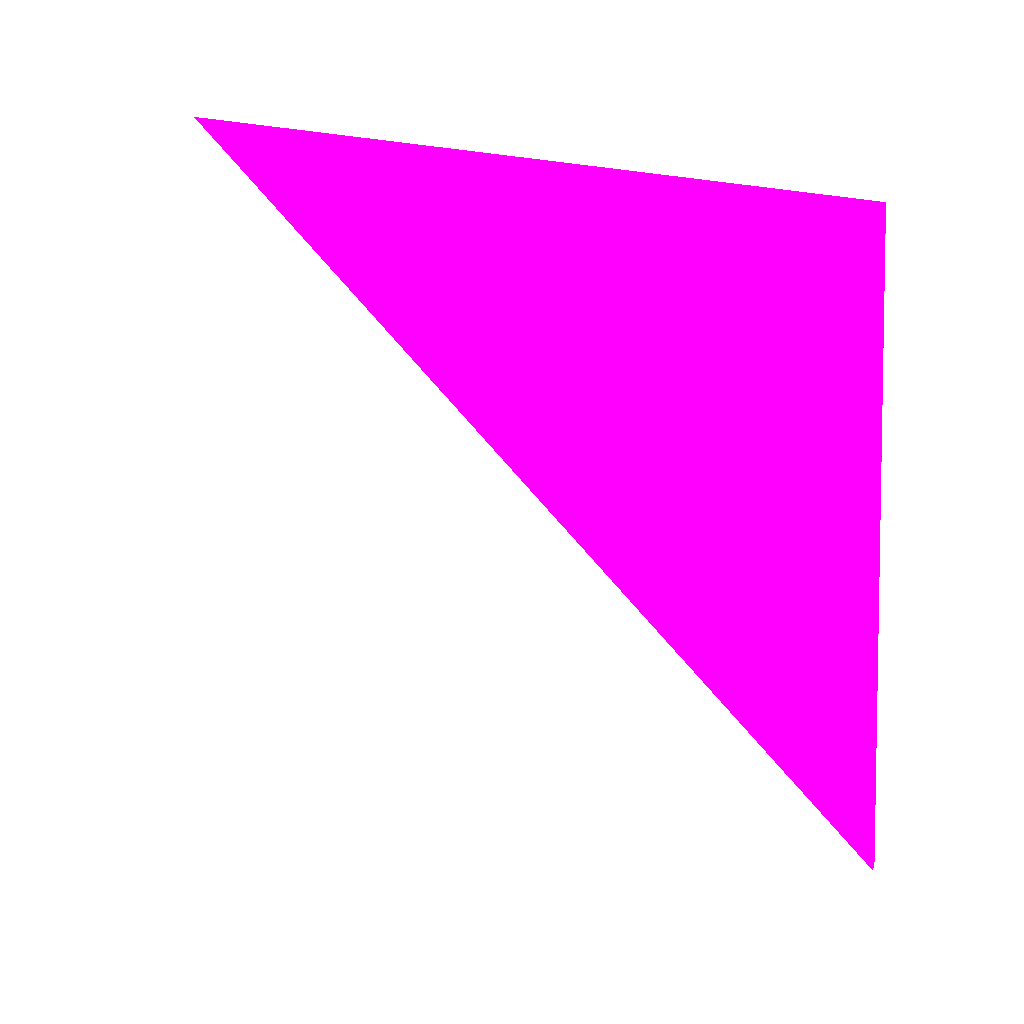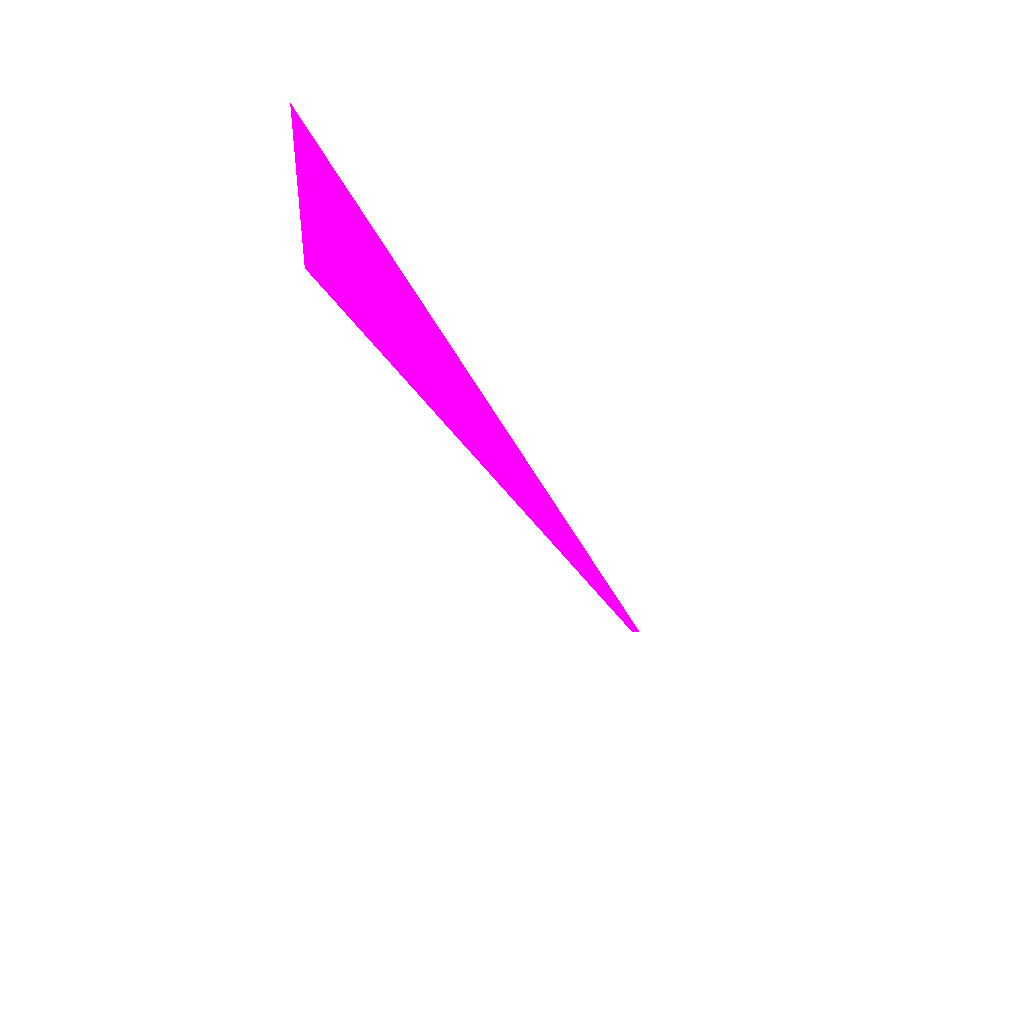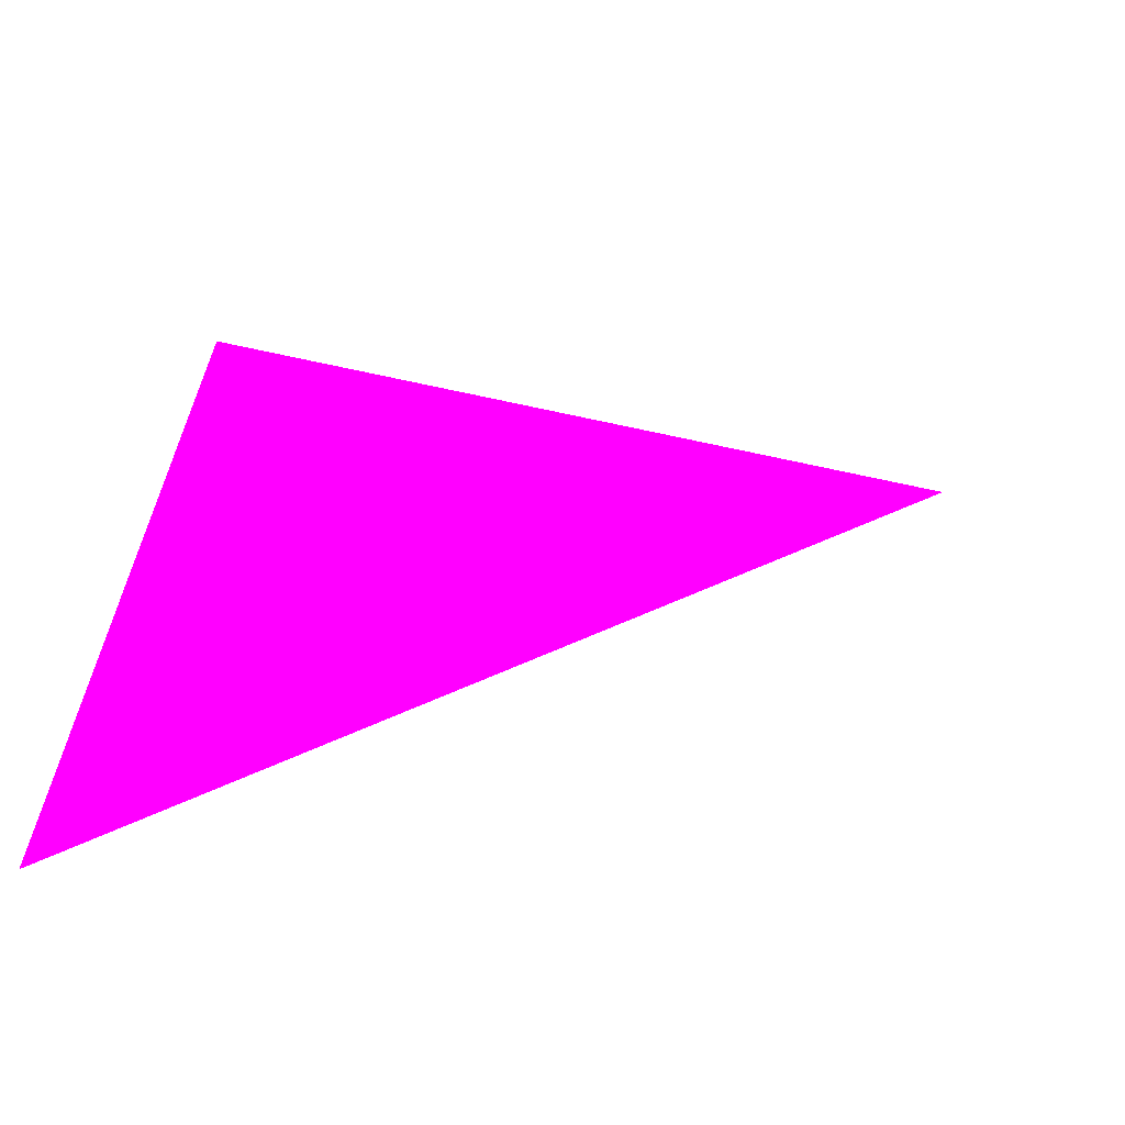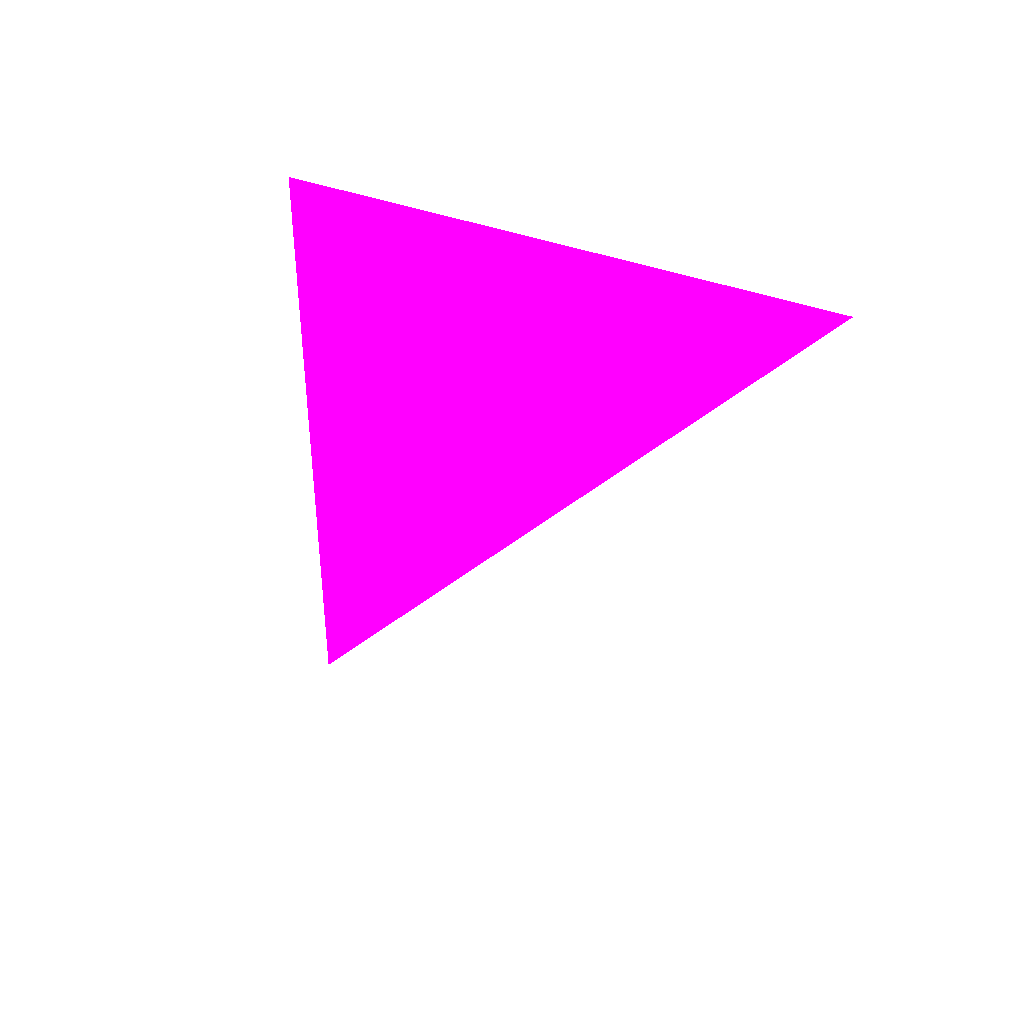
<metadata>
{"format":"obj","ext":"obj","renderer":"f3d","projection":"perspective","resolution":1024,"background":"white","views":[{"elev":5.7,"azim":91.1,"up":"+Z"},{"elev":-62.9,"azim":30.6,"up":"+Y"},{"elev":-47.5,"azim":75.7,"up":"+Y"},{"elev":41.9,"azim":-33.5,"up":"+Z"}]}
</metadata>
<code>
o geometry_0
v 6.125e+05 5.855e+06 653.4 1 0 1
v 6.125e+05 5.855e+06 653.5 1 0 1
v 6.125e+05 5.855e+06 658.7 1 0 1
v 6.125e+05 5.855e+06 658.2 1 0 1
v 6.125e+05 5.855e+06 658.2 1 0 1
f 2 4 5
f 4 2 1
f 3 1 2
f 3 5 4
f 3 2 5
f 3 4 1

</code>
